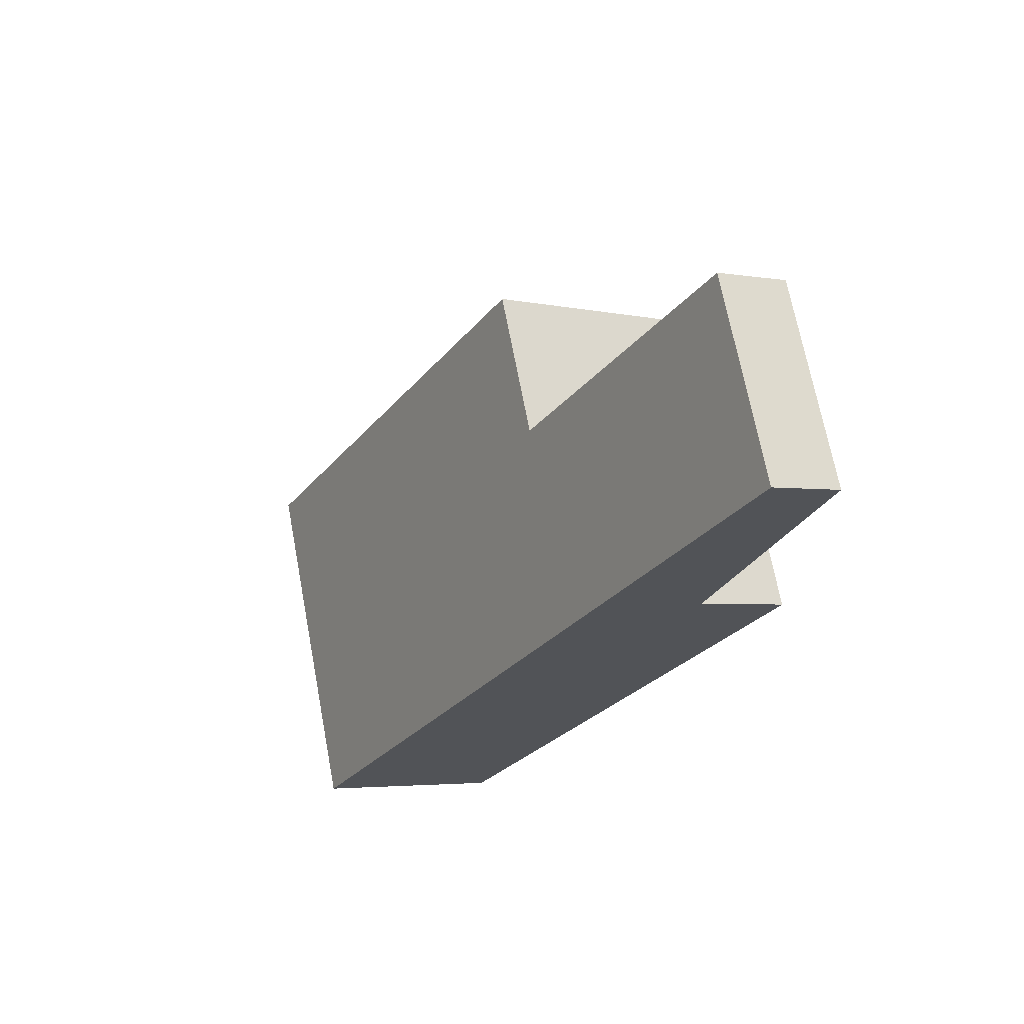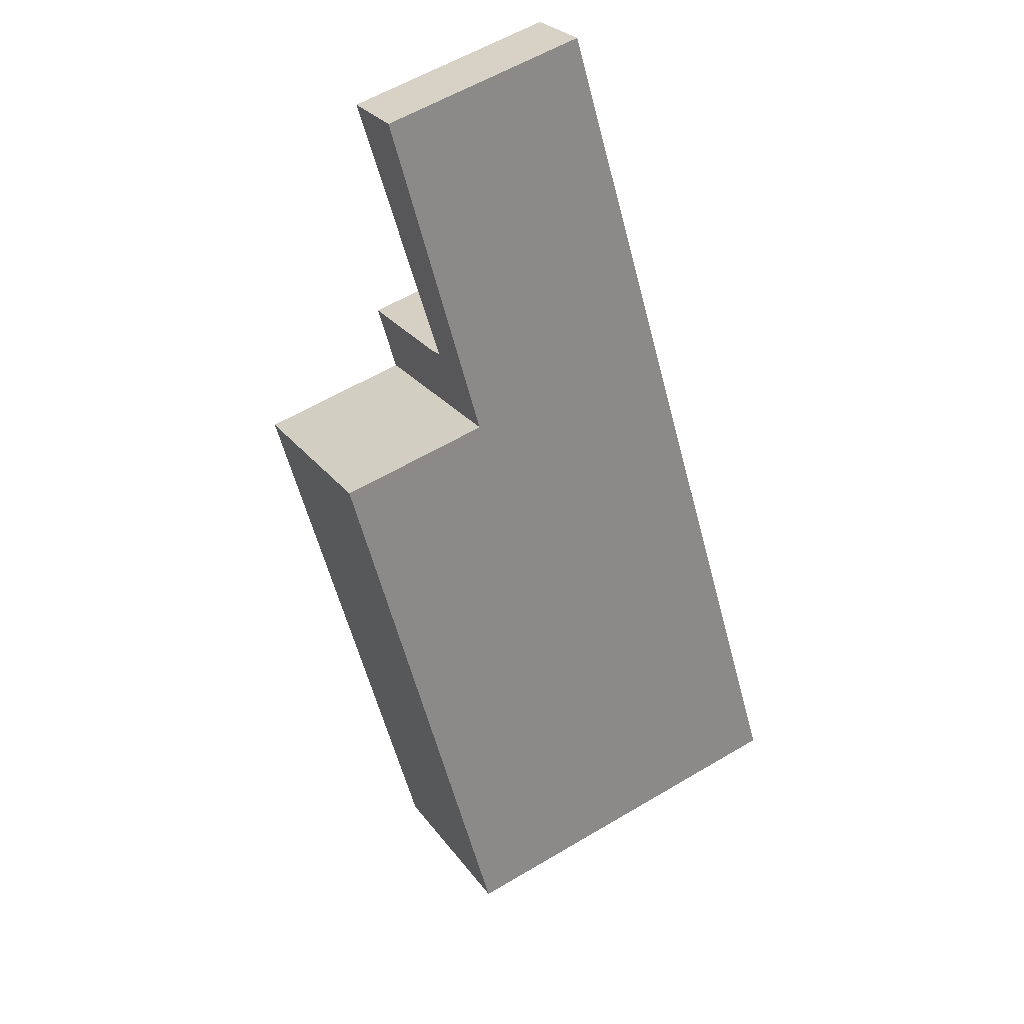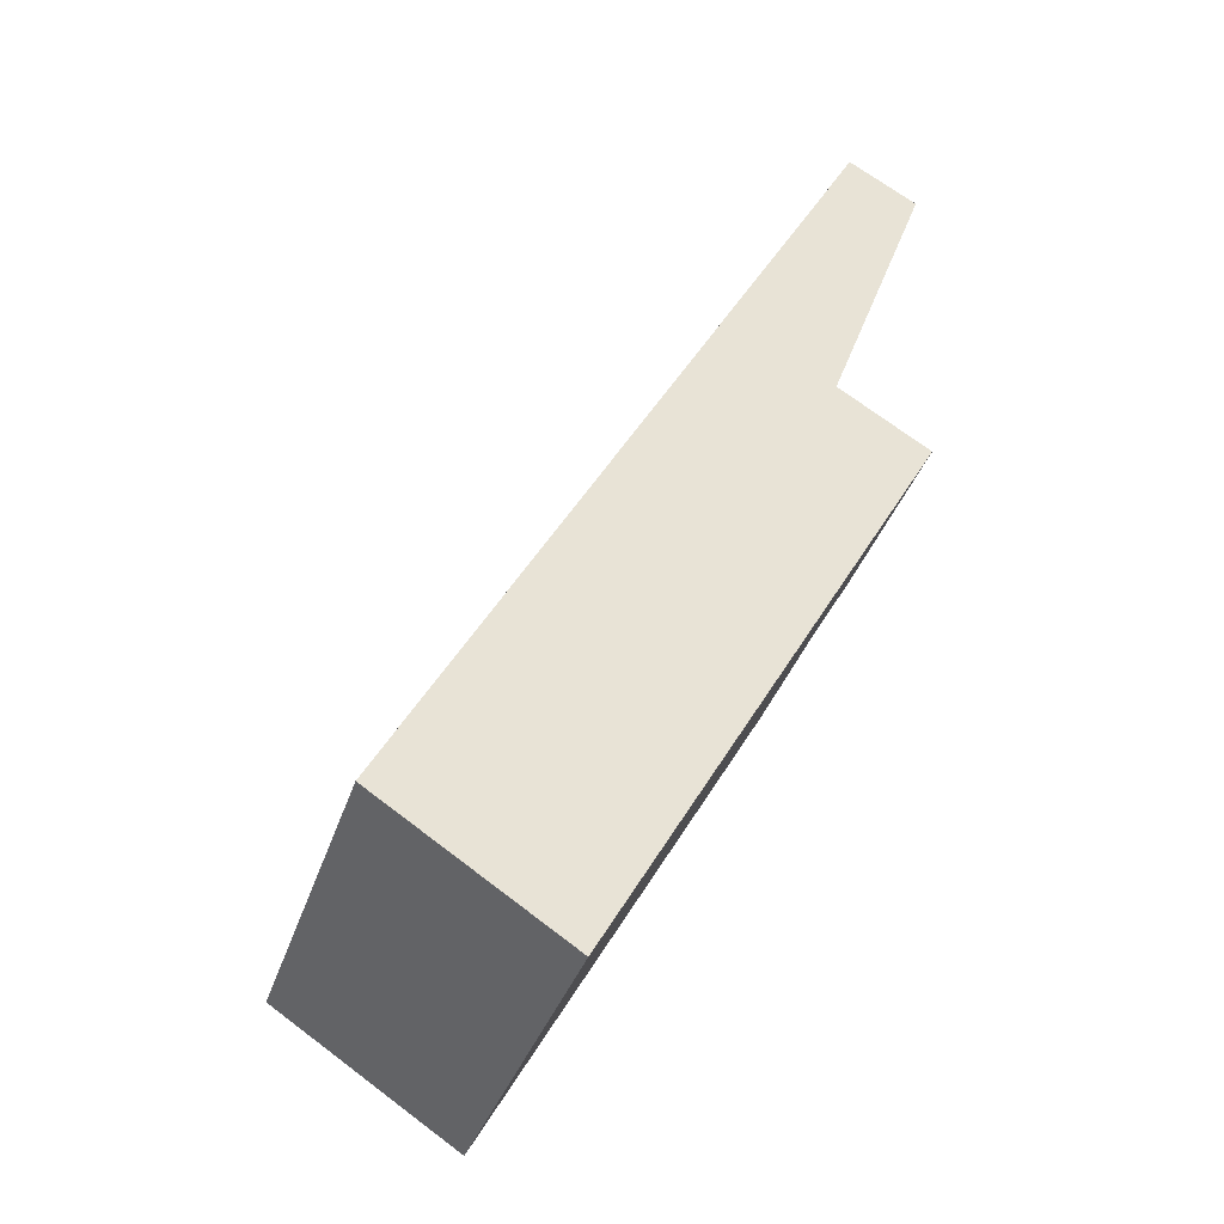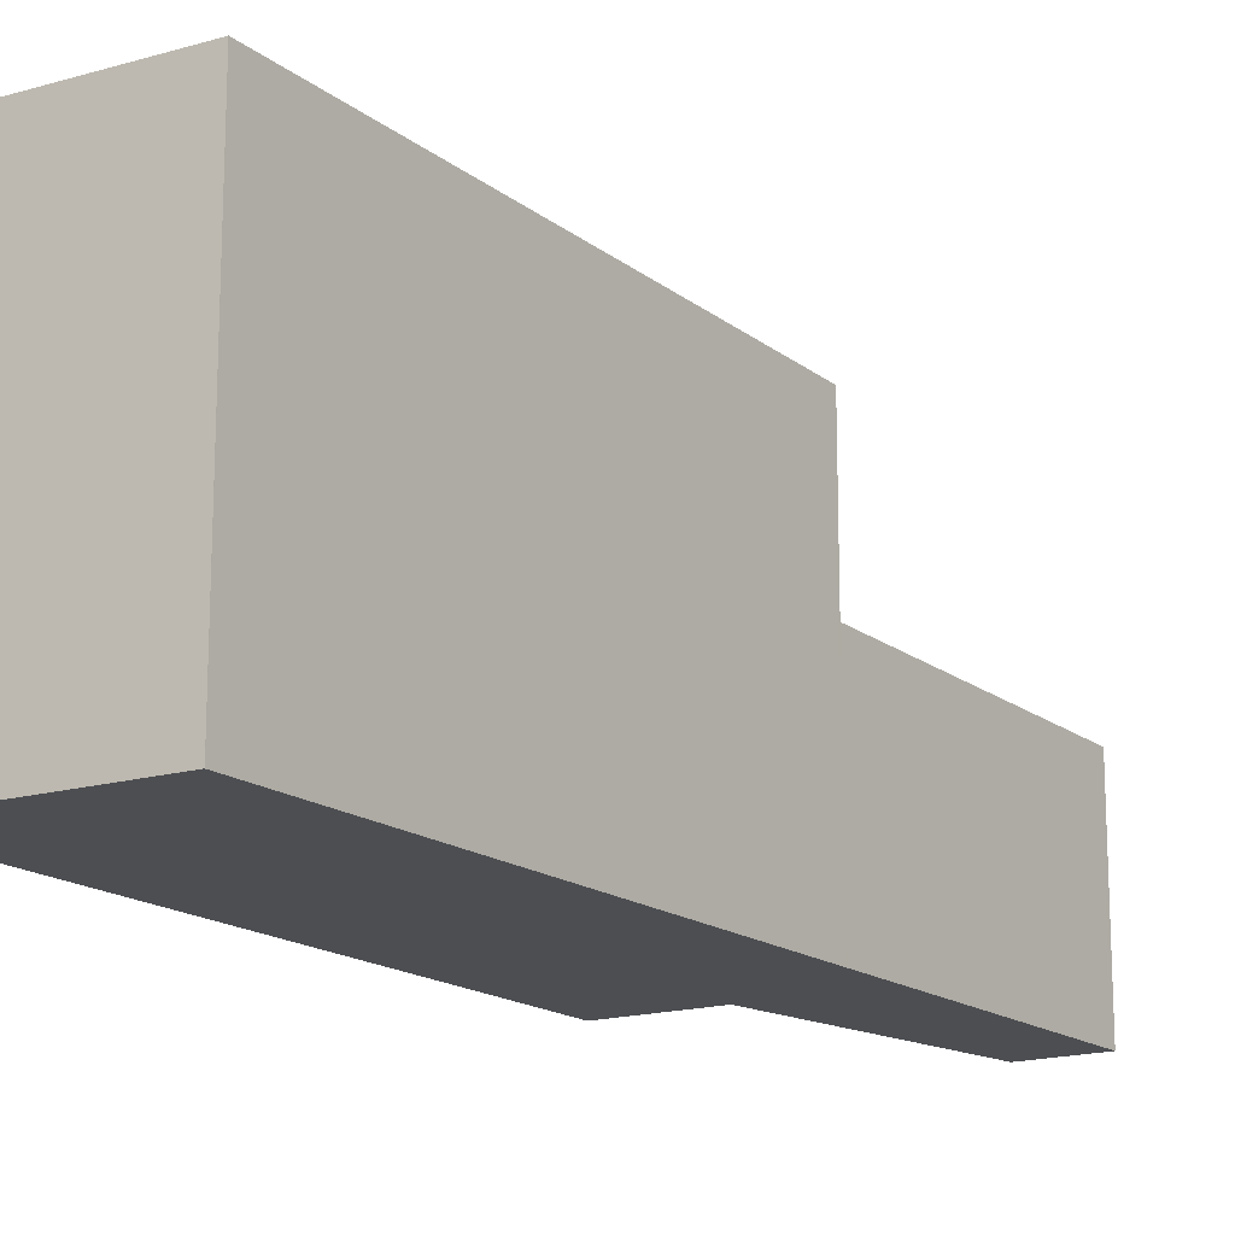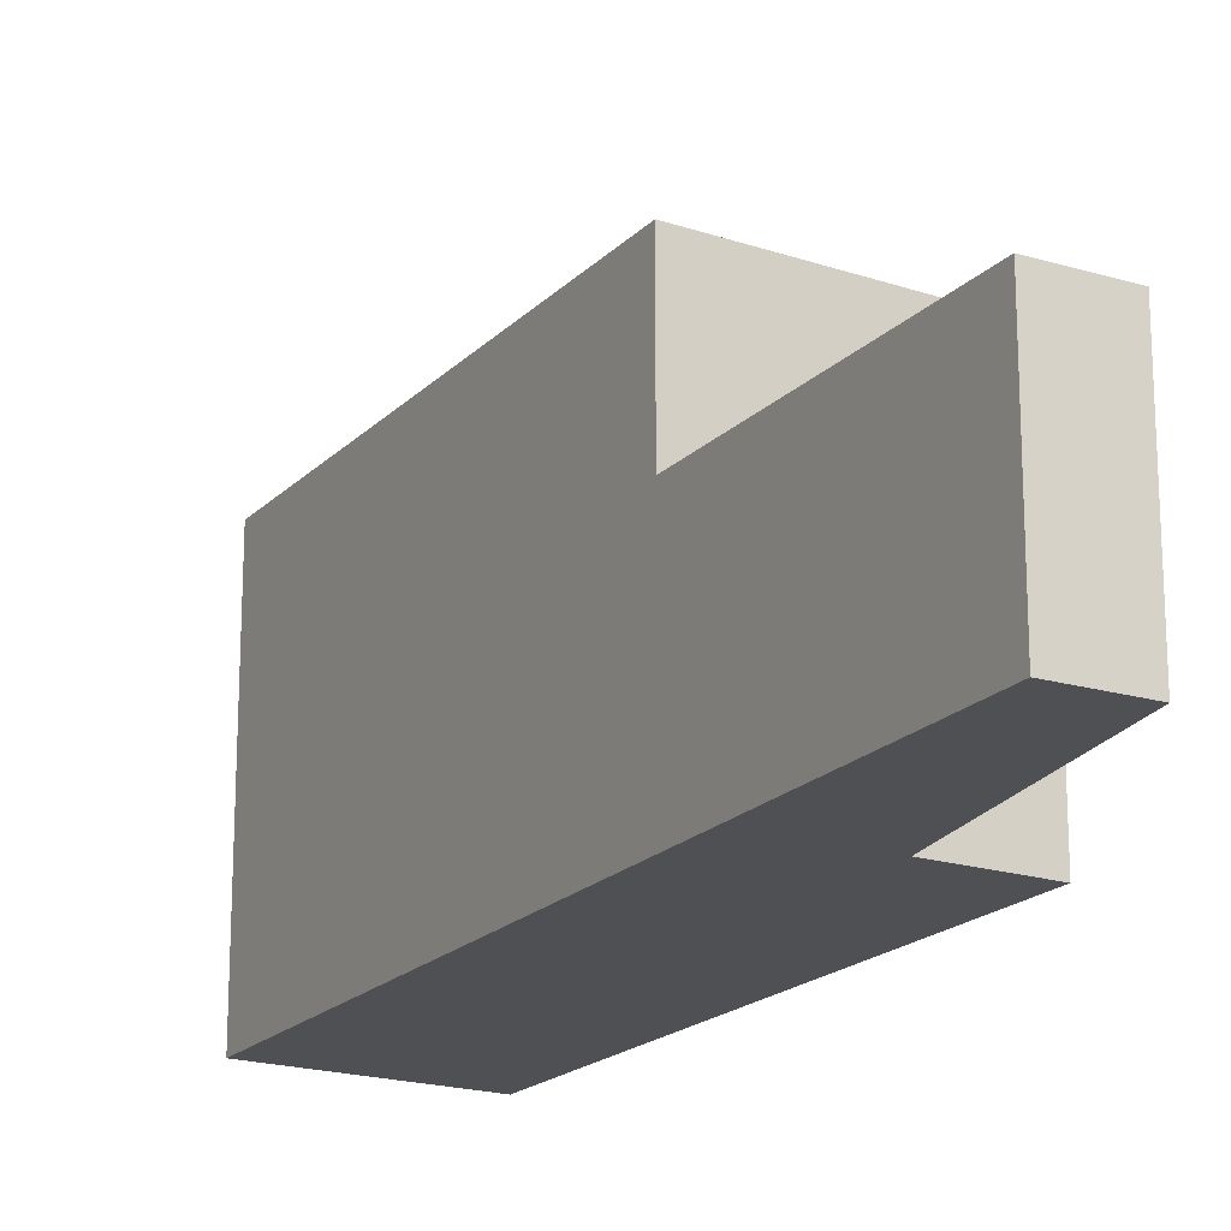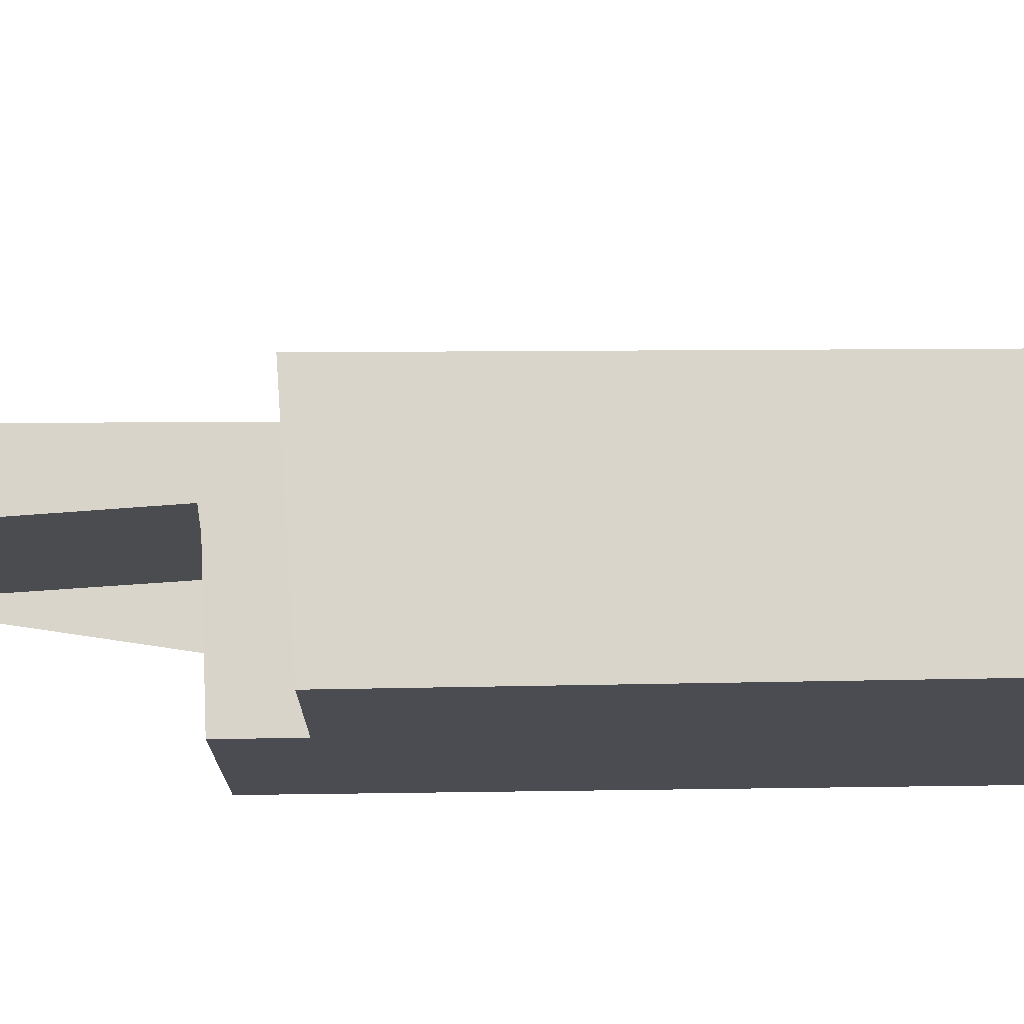
<metadata>
{"format":"obj","ext":"obj","renderer":"f3d","projection":"perspective","resolution":1024,"background":"white","views":[{"elev":69.6,"azim":169.3,"up":"+Y"},{"elev":60.0,"azim":58.8,"up":"+Y"},{"elev":-36.3,"azim":163.1,"up":"+Y"},{"elev":-16.6,"azim":63.6,"up":"+Z"},{"elev":-18.9,"azim":-179.6,"up":"+Z"},{"elev":74.5,"azim":-61.0,"up":"+Z"}]}
</metadata>
<code>
v -6.742 -1553 7.896
v -10.56 -1556 7.903
v -17.33 -1544 4.447
v -14.34 -1542 4.454
v -17.55 -1537 4.371
v -16.12 -1536 4.375
v -6.977 -1553 7.897
v -10.54 -1556 7.903
v -16.59 -1545 7.694
v -12.63 -1543 7.687
v -13.34 -1541 4.455
v -14.37 -1542 4.453
v -15.95 -1543 4.45
v -17.31 -1544 4.448
v -16.59 -1545 4.468
v -12.63 -1543 4.475
v -13.72 -1542 4.454
v -16.59 -1537 4.373
v -13 -1543 7.688
v -13 -1543 4.474
v -17.28 -1544 4.448
v -17.31 -1544 4.447
v -16.56 -1545 7.694
v -16.56 -1545 4.468
v -16.12 -1536 4.375
v -16.57 -1537 4.374
v -17.49 -1537 4.372
v -15.14 -1538 4.403
v -15.56 -1538 4.402
v -16.39 -1539 4.401
v -12.99 -1543 7.688
v -16.55 -1545 7.694
v -16.58 -1545 7.694
v -12.62 -1543 7.688
v -9.8 -1555 7.902
v -16.39 -1545 7.694
v -17.19 -1544 4.448
v -17.21 -1544 4.447
v -16.4 -1545 7.694
v -16.4 -1545 4.468
v -16.4 -1545 7.694
v -16.56 -1545 7.694
v -16.4 -1545 4.468
v -16.56 -1545 4.468
v -13 -1543 7.688
v -12.63 -1543 4.475
v -13 -1543 4.474
v -16.59 -1545 4.468
v -16.59 -1545 7.694
v -12.63 -1543 7.687
v -7.387 -1554 7.897
v -13.97 -1543 7.69
v -13.98 -1543 7.689
v -13.98 -1543 4.473
v -13.98 -1543 7.689
v -13.98 -1543 4.473
v -14.75 -1542 4.453
v -9.619 -1549 7.805
v -10.28 -1549 7.806
v -13.18 -1551 7.811
v -13.2 -1551 7.811
v -9.326 -1549 7.805
v -12.69 -1551 7.81
v -8.265 -1551 7.852
v -8.797 -1551 7.853
v -11.83 -1553 7.858
v -11.85 -1553 7.858
v -8.002 -1551 7.852
v -11.21 -1553 7.857
v -12.81 -1543 7.688
v -9.518 -1549 7.805
v -12.82 -1543 4.475
v -12.82 -1543 7.688
v -8.194 -1551 7.852
v -6.934 -1553 7.897
v -16.32 -1536 4.374
v -16.31 -1536 4.375
v -12.82 -1543 7.688
v -12.82 -1543 4.475
v -13.53 -1541 4.454
v -15.33 -1538 4.403
v -6.979 -1553 7.897
v -7.389 -1554 7.897
v -10.54 -1556 7.903
v -10.56 -1556 7.903
v -6.936 -1553 7.897
v -9.802 -1555 7.901
v -6.744 -1553 7.896
v -6.934 -1553 7.897
v -6.742 -1553 7.896
v -6.742 -1553 0
v -6.934 -1553 0
v -10.56 -1556 7.903
v -10.56 -1556 7.903
v -10.56 -1556 8.882e-16
v -10.56 -1556 8.882e-16
v -17.31 -1544 4.447
v -17.33 -1544 4.447
v -17.33 -1544 0
v -17.31 -1544 0
v -14.37 -1542 4.453
v -14.34 -1542 4.454
v -14.34 -1542 0
v -14.37 -1542 0
v -16.59 -1537 4.373
v -17.55 -1537 4.371
v -17.55 -1537 0
v -16.59 -1537 0
v -16.12 -1536 4.375
v -16.12 -1536 4.375
v -16.12 -1536 0
v -16.12 -1536 0
v -7.387 -1554 7.897
v -6.977 -1553 7.897
v -6.977 -1553 -8.882e-16
v -7.387 -1554 0
v -10.56 -1556 7.903
v -10.54 -1556 7.903
v -10.54 -1556 0
v -10.56 -1556 8.882e-16
v -12.63 -1543 4.475
v -13.34 -1541 4.455
v -13.34 -1541 -8.882e-16
v -12.63 -1543 0
v -16.39 -1539 4.401
v -14.37 -1542 4.453
v -14.37 -1542 0
v -16.39 -1539 0
v -14.75 -1542 4.453
v -15.95 -1543 4.45
v -15.95 -1543 0
v -14.75 -1542 0
v -17.33 -1544 4.447
v -17.31 -1544 4.448
v -17.31 -1544 0
v -17.33 -1544 0
v -16.32 -1536 4.374
v -16.59 -1537 4.373
v -16.59 -1537 0
v -16.32 -1536 0
v -17.21 -1544 4.447
v -17.31 -1544 4.447
v -17.31 -1544 0
v -17.21 -1544 0
v -15.14 -1538 4.403
v -16.12 -1536 4.375
v -16.12 -1536 0
v -15.14 -1538 0
v -17.55 -1537 4.371
v -17.49 -1537 4.372
v -17.49 -1537 0
v -17.55 -1537 0
v -13.34 -1541 4.455
v -15.14 -1538 4.403
v -15.14 -1538 0
v -13.34 -1541 -8.882e-16
v -17.49 -1537 4.372
v -16.39 -1539 4.401
v -16.39 -1539 0
v -17.49 -1537 0
v -16.59 -1545 7.694
v -16.58 -1545 7.694
v -16.58 -1545 0
v -16.59 -1545 0
v -9.326 -1549 7.805
v -12.62 -1543 7.688
v -12.62 -1543 0
v -9.326 -1549 0
v -10.54 -1556 7.903
v -9.8 -1555 7.902
v -9.8 -1555 0
v -10.54 -1556 0
v -15.95 -1543 4.45
v -17.21 -1544 4.447
v -17.21 -1544 0
v -15.95 -1543 0
v -17.31 -1544 4.448
v -16.59 -1545 4.468
v -16.59 -1545 0
v -17.31 -1544 0
v -12.62 -1543 7.688
v -12.63 -1543 7.687
v -12.63 -1543 0
v -12.62 -1543 0
v -9.8 -1555 7.902
v -7.387 -1554 7.897
v -7.387 -1554 0
v -9.8 -1555 0
v -14.34 -1542 4.454
v -14.75 -1542 4.453
v -14.75 -1542 0
v -14.34 -1542 0
v -16.58 -1545 7.694
v -13.2 -1551 7.811
v -13.2 -1551 0
v -16.58 -1545 0
v -8.002 -1551 7.852
v -9.326 -1549 7.805
v -9.326 -1549 0
v -8.002 -1551 -8.882e-16
v -13.2 -1551 7.811
v -11.85 -1553 7.858
v -11.85 -1553 0
v -13.2 -1551 0
v -6.744 -1553 7.896
v -8.002 -1551 7.852
v -8.002 -1551 -8.882e-16
v -6.744 -1553 0
v -6.977 -1553 7.897
v -6.934 -1553 7.897
v -6.934 -1553 0
v -6.977 -1553 -8.882e-16
v -16.12 -1536 4.375
v -16.32 -1536 4.374
v -16.32 -1536 0
v -16.12 -1536 0
v -11.85 -1553 7.858
v -10.56 -1556 7.903
v -10.56 -1556 8.882e-16
v -11.85 -1553 0
v -6.742 -1553 7.896
v -6.744 -1553 7.896
v -6.744 -1553 0
v -6.742 -1553 0
v -6.742 -1553 0
v -10.56 -1556 0
v -17.33 -1544 0
v -14.34 -1542 0
v -17.55 -1537 0
v -16.12 -1536 0
f 77 26 18 76
f 78 19 20 79
f 38 13 37
f 72 47 17 80
f 27 5 18 26
f 56 20 19 55
f 57 4 12 17 47 54
f 21 14 3 22
f 23 9 15 24
f 48 14 21 44
f 81 29 26 77
f 30 27 26 29
f 80 17 29 81
f 29 17 12 30
f 59 52 31 58
f 61 33 32 60
f 71 58 31 70
f 60 32 36 63
f 37 21 22 38
f 39 23 24 40
f 44 21 37 43
f 41 36 32 42
f 53 45 31 52
f 42 32 33 49
f 70 31 45 73
f 63 36 52 59
f 52 36 41 53
f 55 39 40 56
f 54 43 37 13 57
f 65 59 58 64
f 67 61 60 66
f 74 64 58 71
f 66 60 63 69
f 69 63 59 65
f 83 65 64 82
f 85 67 66 84
f 82 64 74 86
f 84 66 69 87
f 87 69 65 83
f 70 34 62 71
f 73 50 34 70
f 71 62 68 74
f 86 74 68 88
f 76 6 25 77
f 79 16 10 78
f 80 11 46 72
f 77 25 28 81
f 81 28 11 80
f 82 7 51 83
f 84 8 2 85
f 86 75 7 82
f 87 35 8 84
f 83 51 35 87
f 88 1 75 86
f 90 91 92 89
f 94 95 96 93
f 98 99 100 97
f 102 103 104 101
f 106 107 108 105
f 110 111 112 109
f 114 115 116 113
f 118 119 120 117
f 122 123 124 121
f 126 127 128 125
f 130 131 132 129
f 134 135 136 133
f 138 139 140 137
f 142 143 144 141
f 146 147 148 145
f 150 151 152 149
f 154 155 156 153
f 158 159 160 157
f 162 163 164 161
f 166 167 168 165
f 170 171 172 169
f 174 175 176 173
f 178 179 180 177
f 182 183 184 181
f 186 187 188 185
f 190 191 192 189
f 194 195 196 193
f 198 199 200 197
f 202 203 204 201
f 206 207 208 205
f 210 211 212 209
f 214 215 216 213
f 218 219 220 217
f 222 223 224 221
f 226 227 228 229 230 225

</code>
